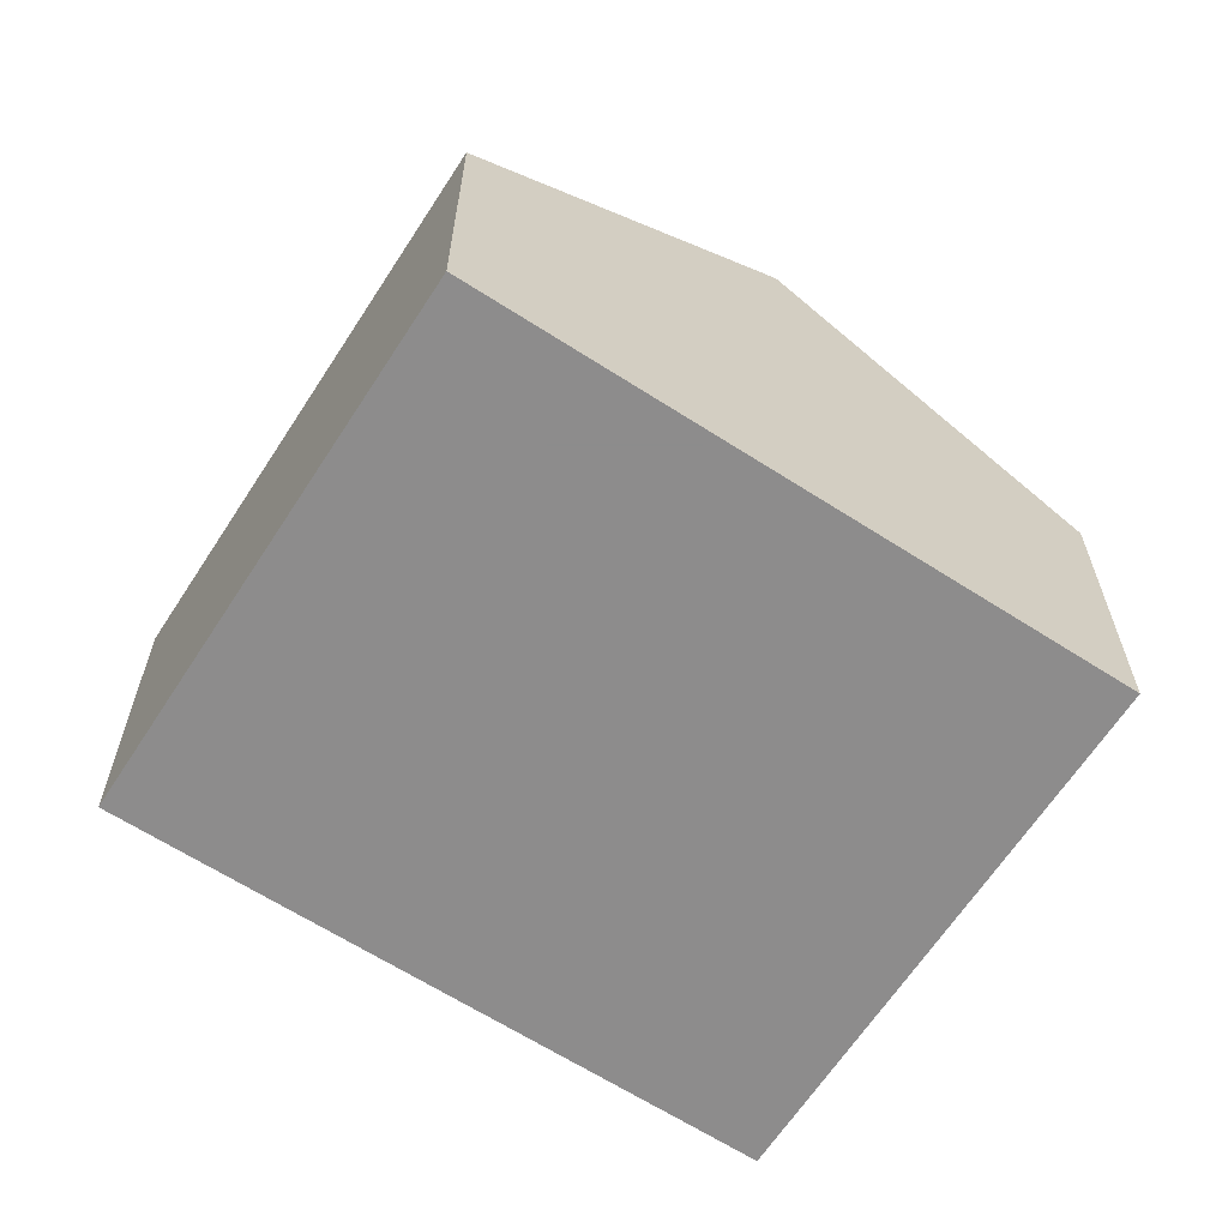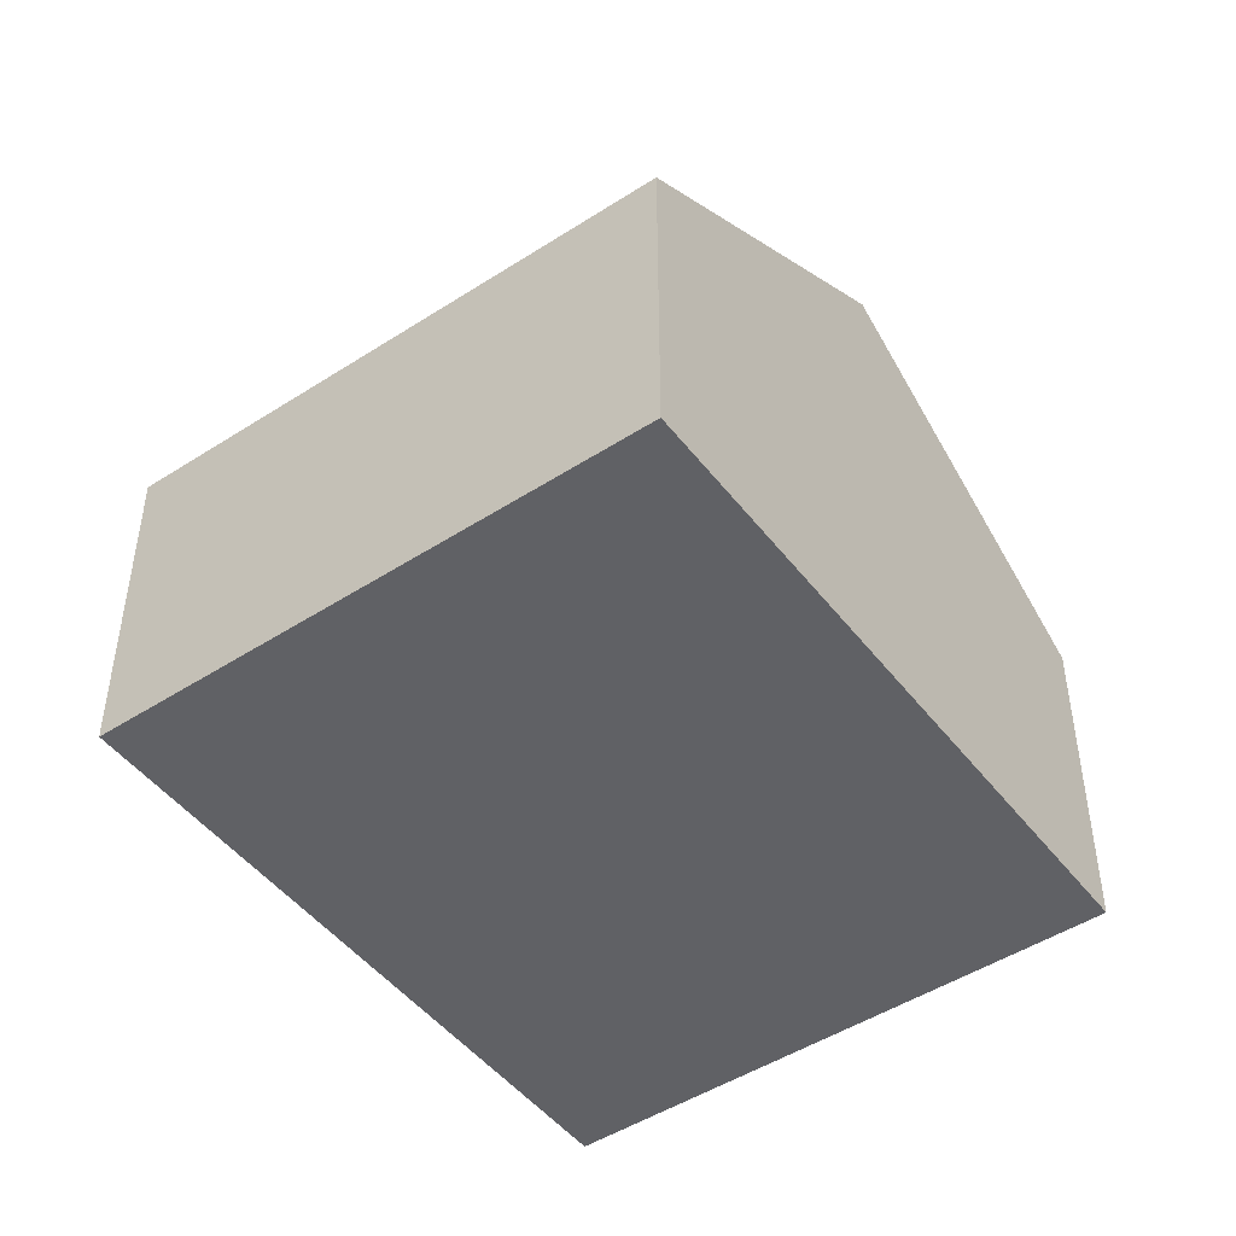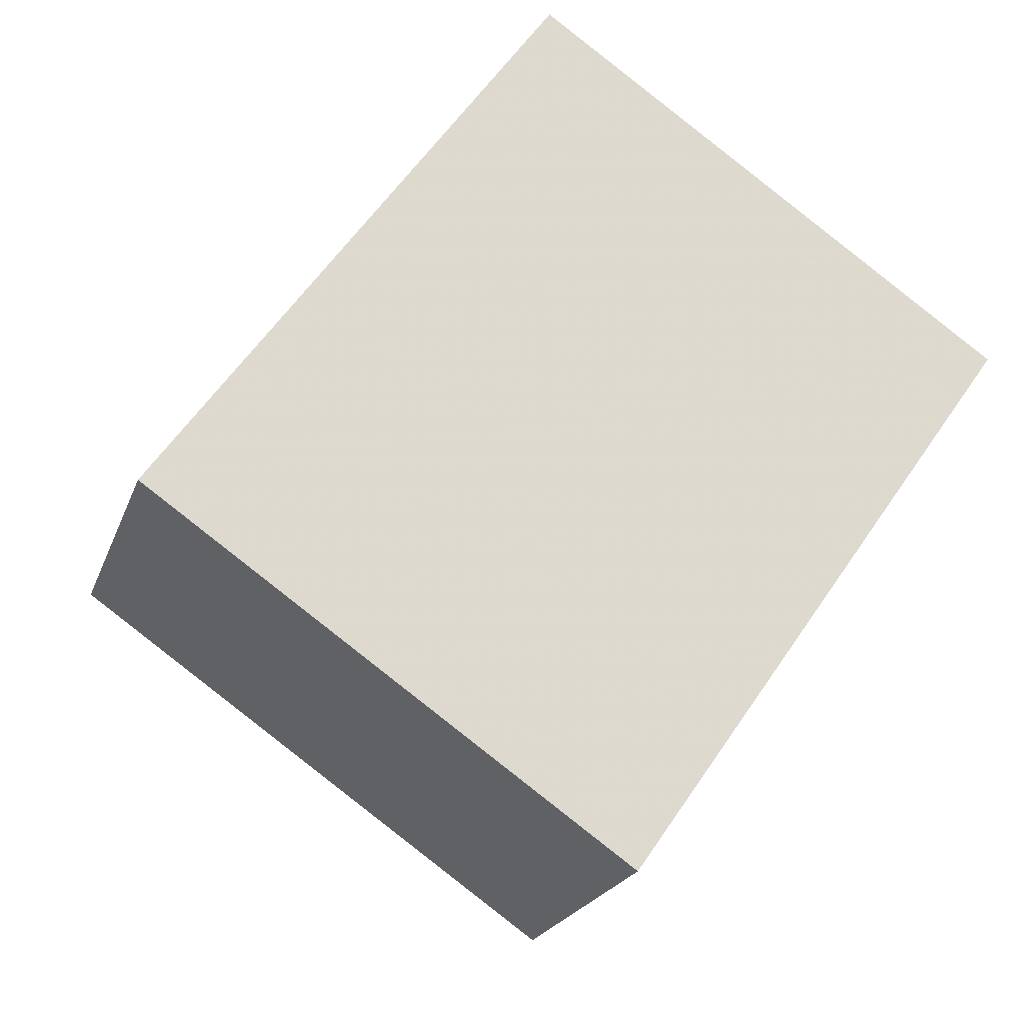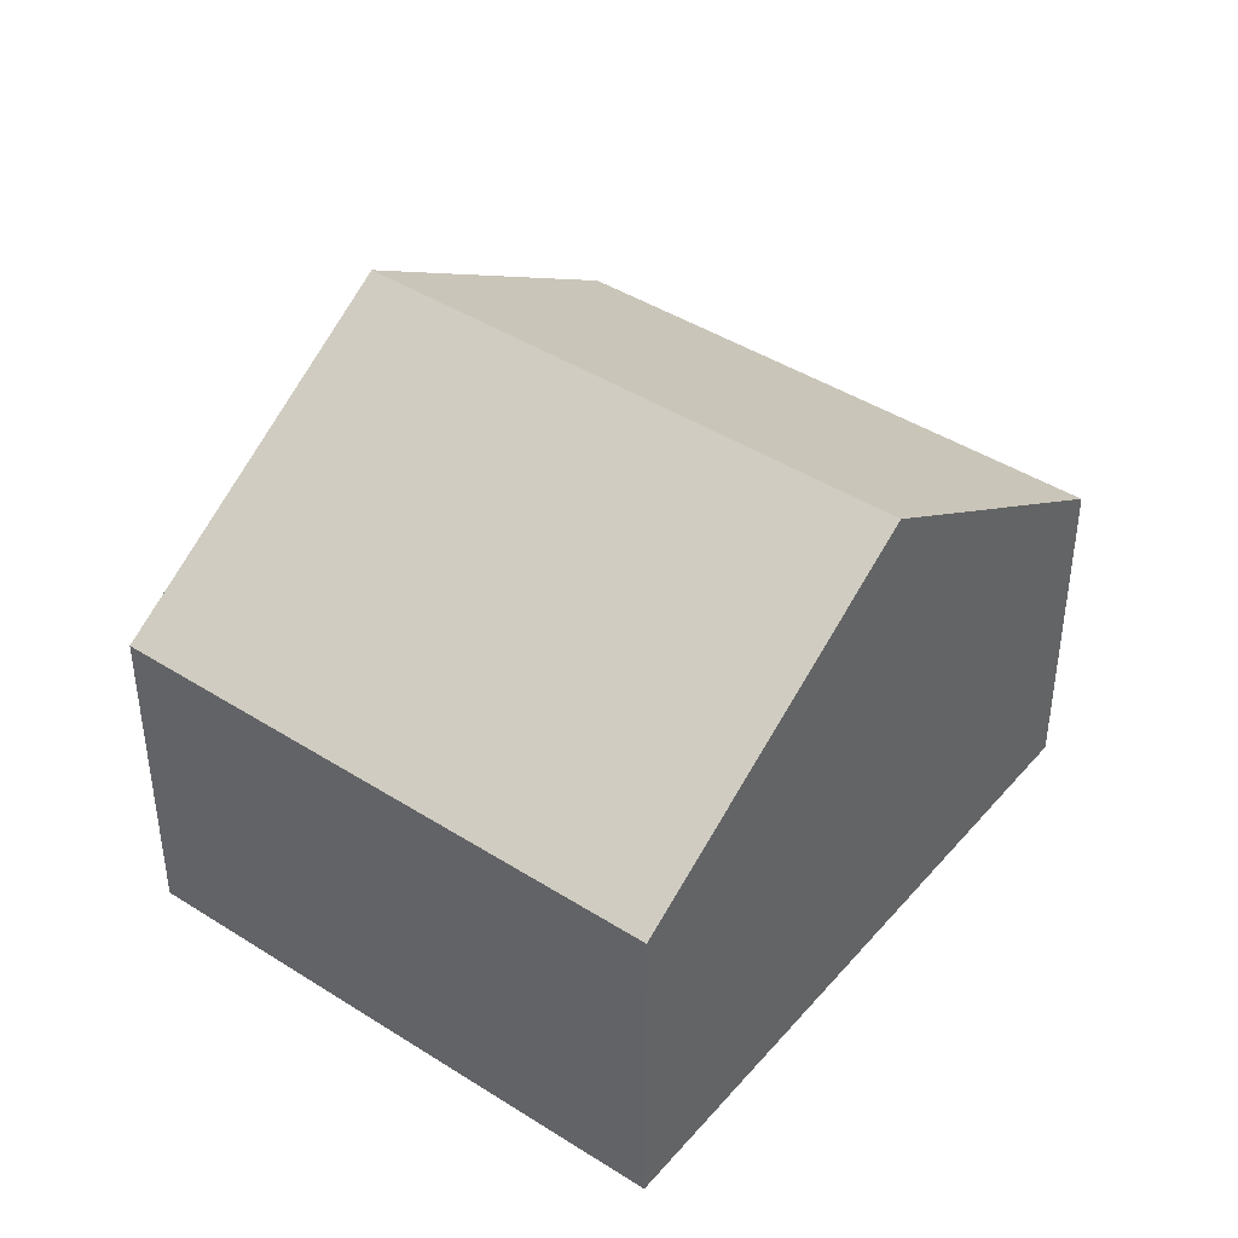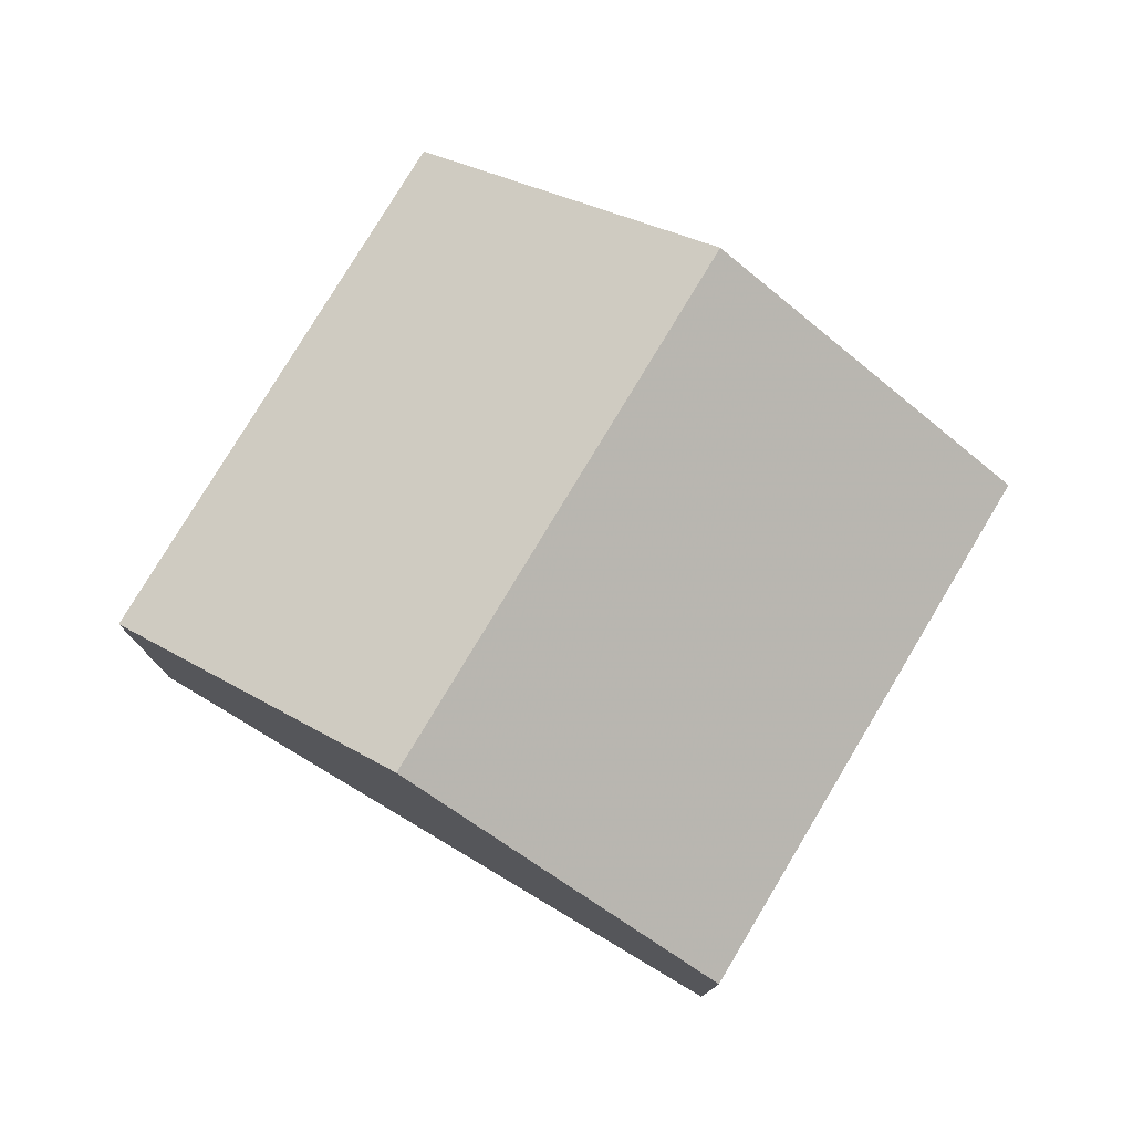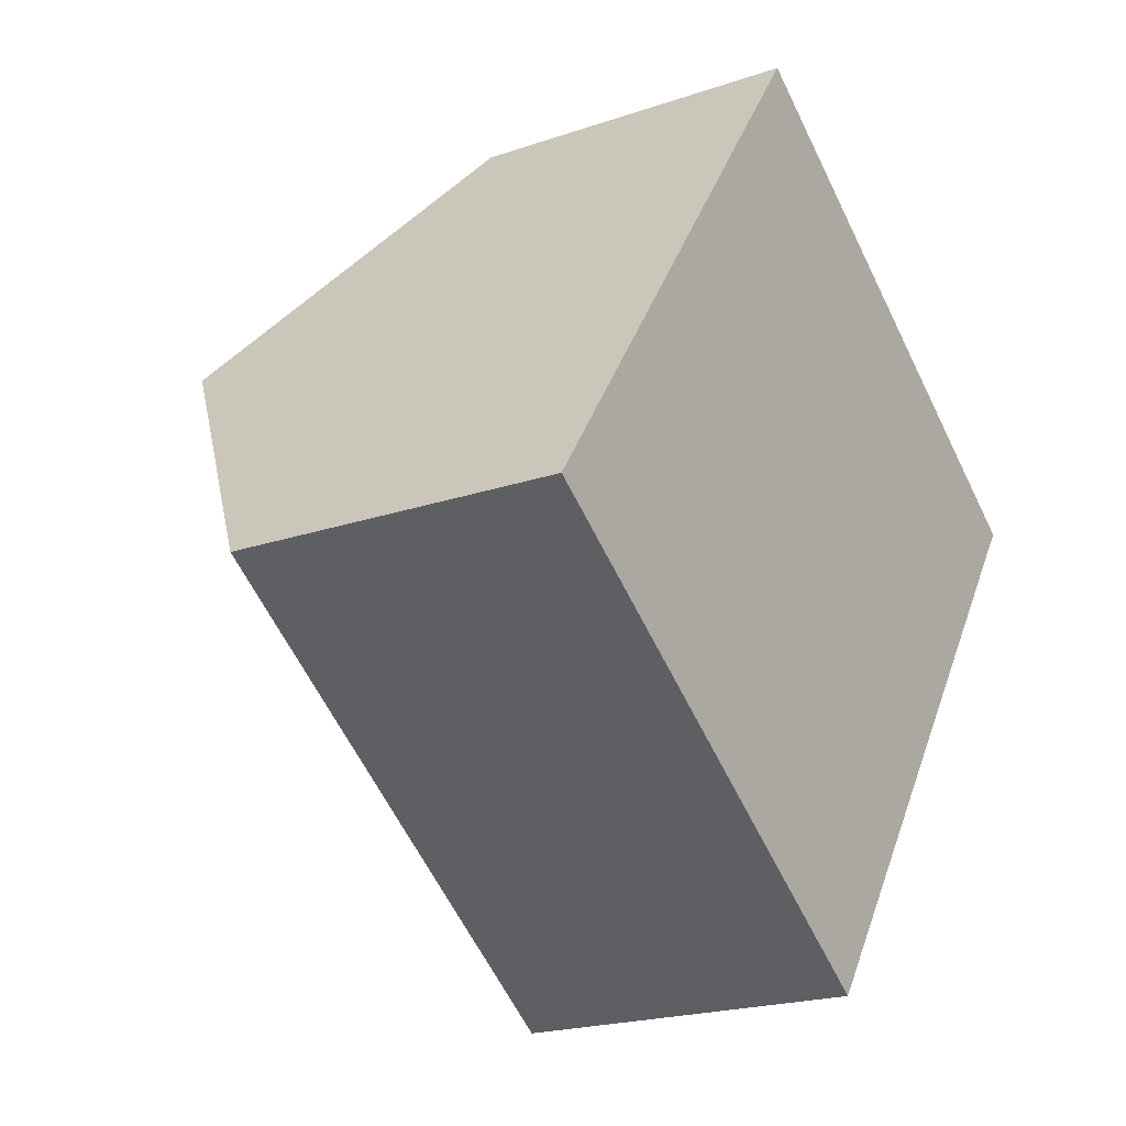
<metadata>
{"format":"obj","ext":"obj","renderer":"f3d","projection":"perspective","resolution":1024,"background":"white","views":[{"elev":-64.3,"azim":92.0,"up":"+Z"},{"elev":-47.9,"azim":70.8,"up":"+Z"},{"elev":-21.2,"azim":163.5,"up":"+Y"},{"elev":42.6,"azim":72.1,"up":"+Z"},{"elev":78.4,"azim":-24.2,"up":"+Z"},{"elev":-20.6,"azim":122.0,"up":"+Y"}]}
</metadata>
<code>
v -318.2 -92.94 3.791
v -312.8 -89.19 3.778
v -313.7 -99.34 3.74
v -308.4 -95.59 3.734
v -316 -96.09 6.135
v -310.6 -92.35 6.126
v -315.9 -96.01 6.135
v -318.1 -92.85 3.791
v -318.2 -92.96 3.807
v -318.1 -92.88 3.807
v -312.8 -89.21 3.794
v -316.1 -95.94 6.02
v -316 -95.85 6.019
v -310.7 -92.19 6.007
v -310.8 -92.2 6.007
v -312.8 -89.22 3.794
v -310.6 -92.36 6.126
v -310.6 -92.35 6.126
v -316 -96.09 6.135
v -315.9 -96.01 6.135
v -313.6 -99.26 3.739
v -310.6 -92.36 6.126
v -312.9 -89.2 3.778
v -308.4 -95.6 3.734
v -308.4 -95.59 3.745
v -308.4 -95.58 3.745
v -313.8 -99.33 3.75
v -313.6 -99.25 3.75
v -318.1 -92.85 3.791
v -318.2 -92.94 3.791
v -318.2 -92.94 0
v -318.1 -92.85 0
v -312.8 -89.21 3.794
v -312.8 -89.19 3.778
v -312.8 -89.19 -4.441e-16
v -312.8 -89.21 0
v -313.8 -99.33 3.75
v -313.7 -99.34 3.74
v -313.7 -99.34 -4.441e-16
v -313.8 -99.33 4.441e-16
v -308.4 -95.6 3.734
v -308.4 -95.59 3.734
v -308.4 -95.59 0
v -308.4 -95.6 0
v -316.1 -95.94 6.02
v -316 -96.09 6.135
v -316 -96.09 0
v -316.1 -95.94 0
v -312.9 -89.2 3.778
v -318.1 -92.85 3.791
v -318.1 -92.85 0
v -312.9 -89.2 -4.441e-16
v -318.2 -92.94 3.791
v -318.2 -92.96 3.807
v -318.2 -92.96 0
v -318.2 -92.94 0
v -310.7 -92.19 6.007
v -312.8 -89.21 3.794
v -312.8 -89.21 0
v -310.7 -92.19 0
v -318.2 -92.96 3.807
v -316.1 -95.94 6.02
v -316.1 -95.94 0
v -318.2 -92.96 0
v -310.6 -92.35 6.126
v -310.7 -92.19 6.007
v -310.7 -92.19 0
v -310.6 -92.35 0
v -308.4 -95.58 3.745
v -310.6 -92.35 6.126
v -310.6 -92.35 0
v -308.4 -95.58 0
v -313.7 -99.34 3.74
v -313.6 -99.26 3.739
v -313.6 -99.26 -4.441e-16
v -313.7 -99.34 -4.441e-16
v -312.8 -89.19 3.778
v -312.9 -89.2 3.778
v -312.9 -89.2 -4.441e-16
v -312.8 -89.19 -4.441e-16
v -313.6 -99.26 3.739
v -308.4 -95.6 3.734
v -308.4 -95.6 0
v -313.6 -99.26 -4.441e-16
v -308.4 -95.59 3.734
v -308.4 -95.58 3.745
v -308.4 -95.58 0
v -308.4 -95.59 0
v -316 -96.09 6.135
v -313.8 -99.33 3.75
v -313.8 -99.33 4.441e-16
v -316 -96.09 0
v -313.7 -99.34 0
v -318.2 -92.94 0
v -312.8 -89.19 0
v -308.4 -95.59 0
f 15 14 6 17
f 13 7 5 12
f 9 1 8 10
f 23 2 11 16
f 12 9 10 13
f 16 11 14 15
f 15 13 10 16
f 17 7 13 15
f 26 4 24 25
f 28 21 3 27
f 16 10 8 23
f 25 24 21 28
f 25 22 18 26
f 27 19 20 28
f 28 20 22 25
f 30 31 32 29
f 34 35 36 33
f 38 39 40 37
f 42 43 44 41
f 46 47 48 45
f 50 51 52 49
f 54 55 56 53
f 58 59 60 57
f 62 63 64 61
f 66 67 68 65
f 70 71 72 69
f 74 75 76 73
f 78 79 80 77
f 82 83 84 81
f 86 87 88 85
f 90 91 92 89
f 94 95 96 93

</code>
